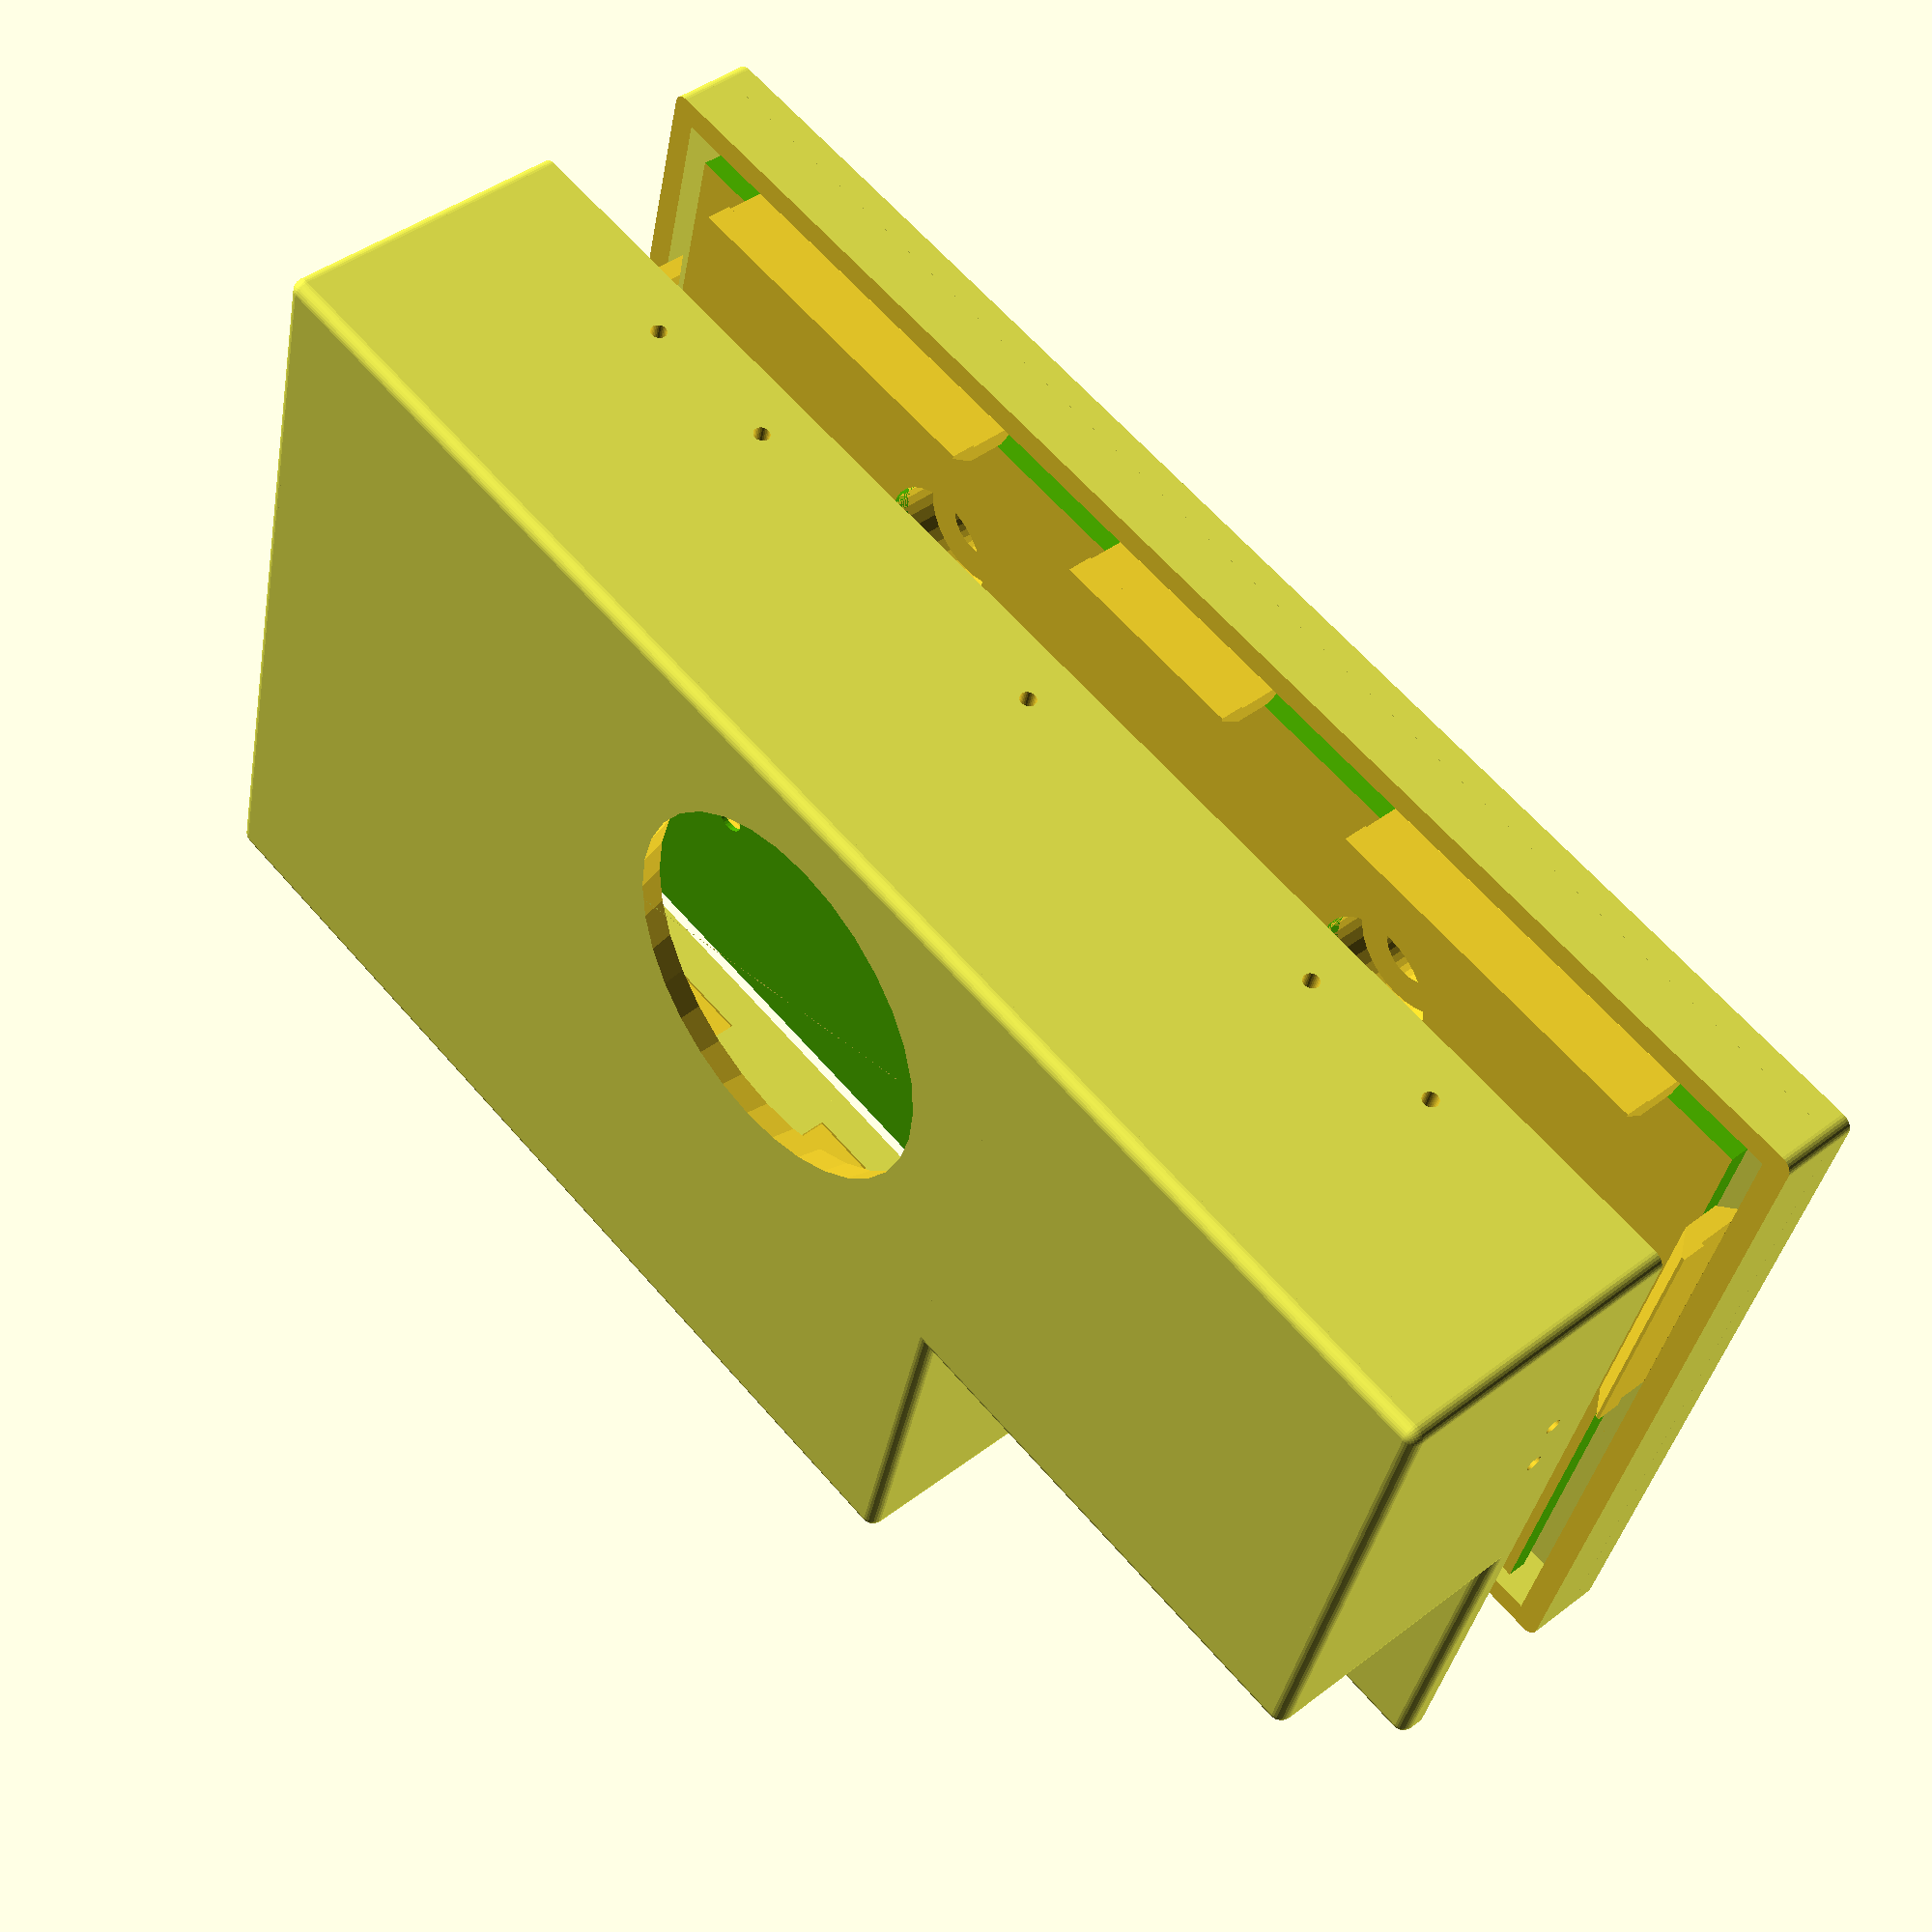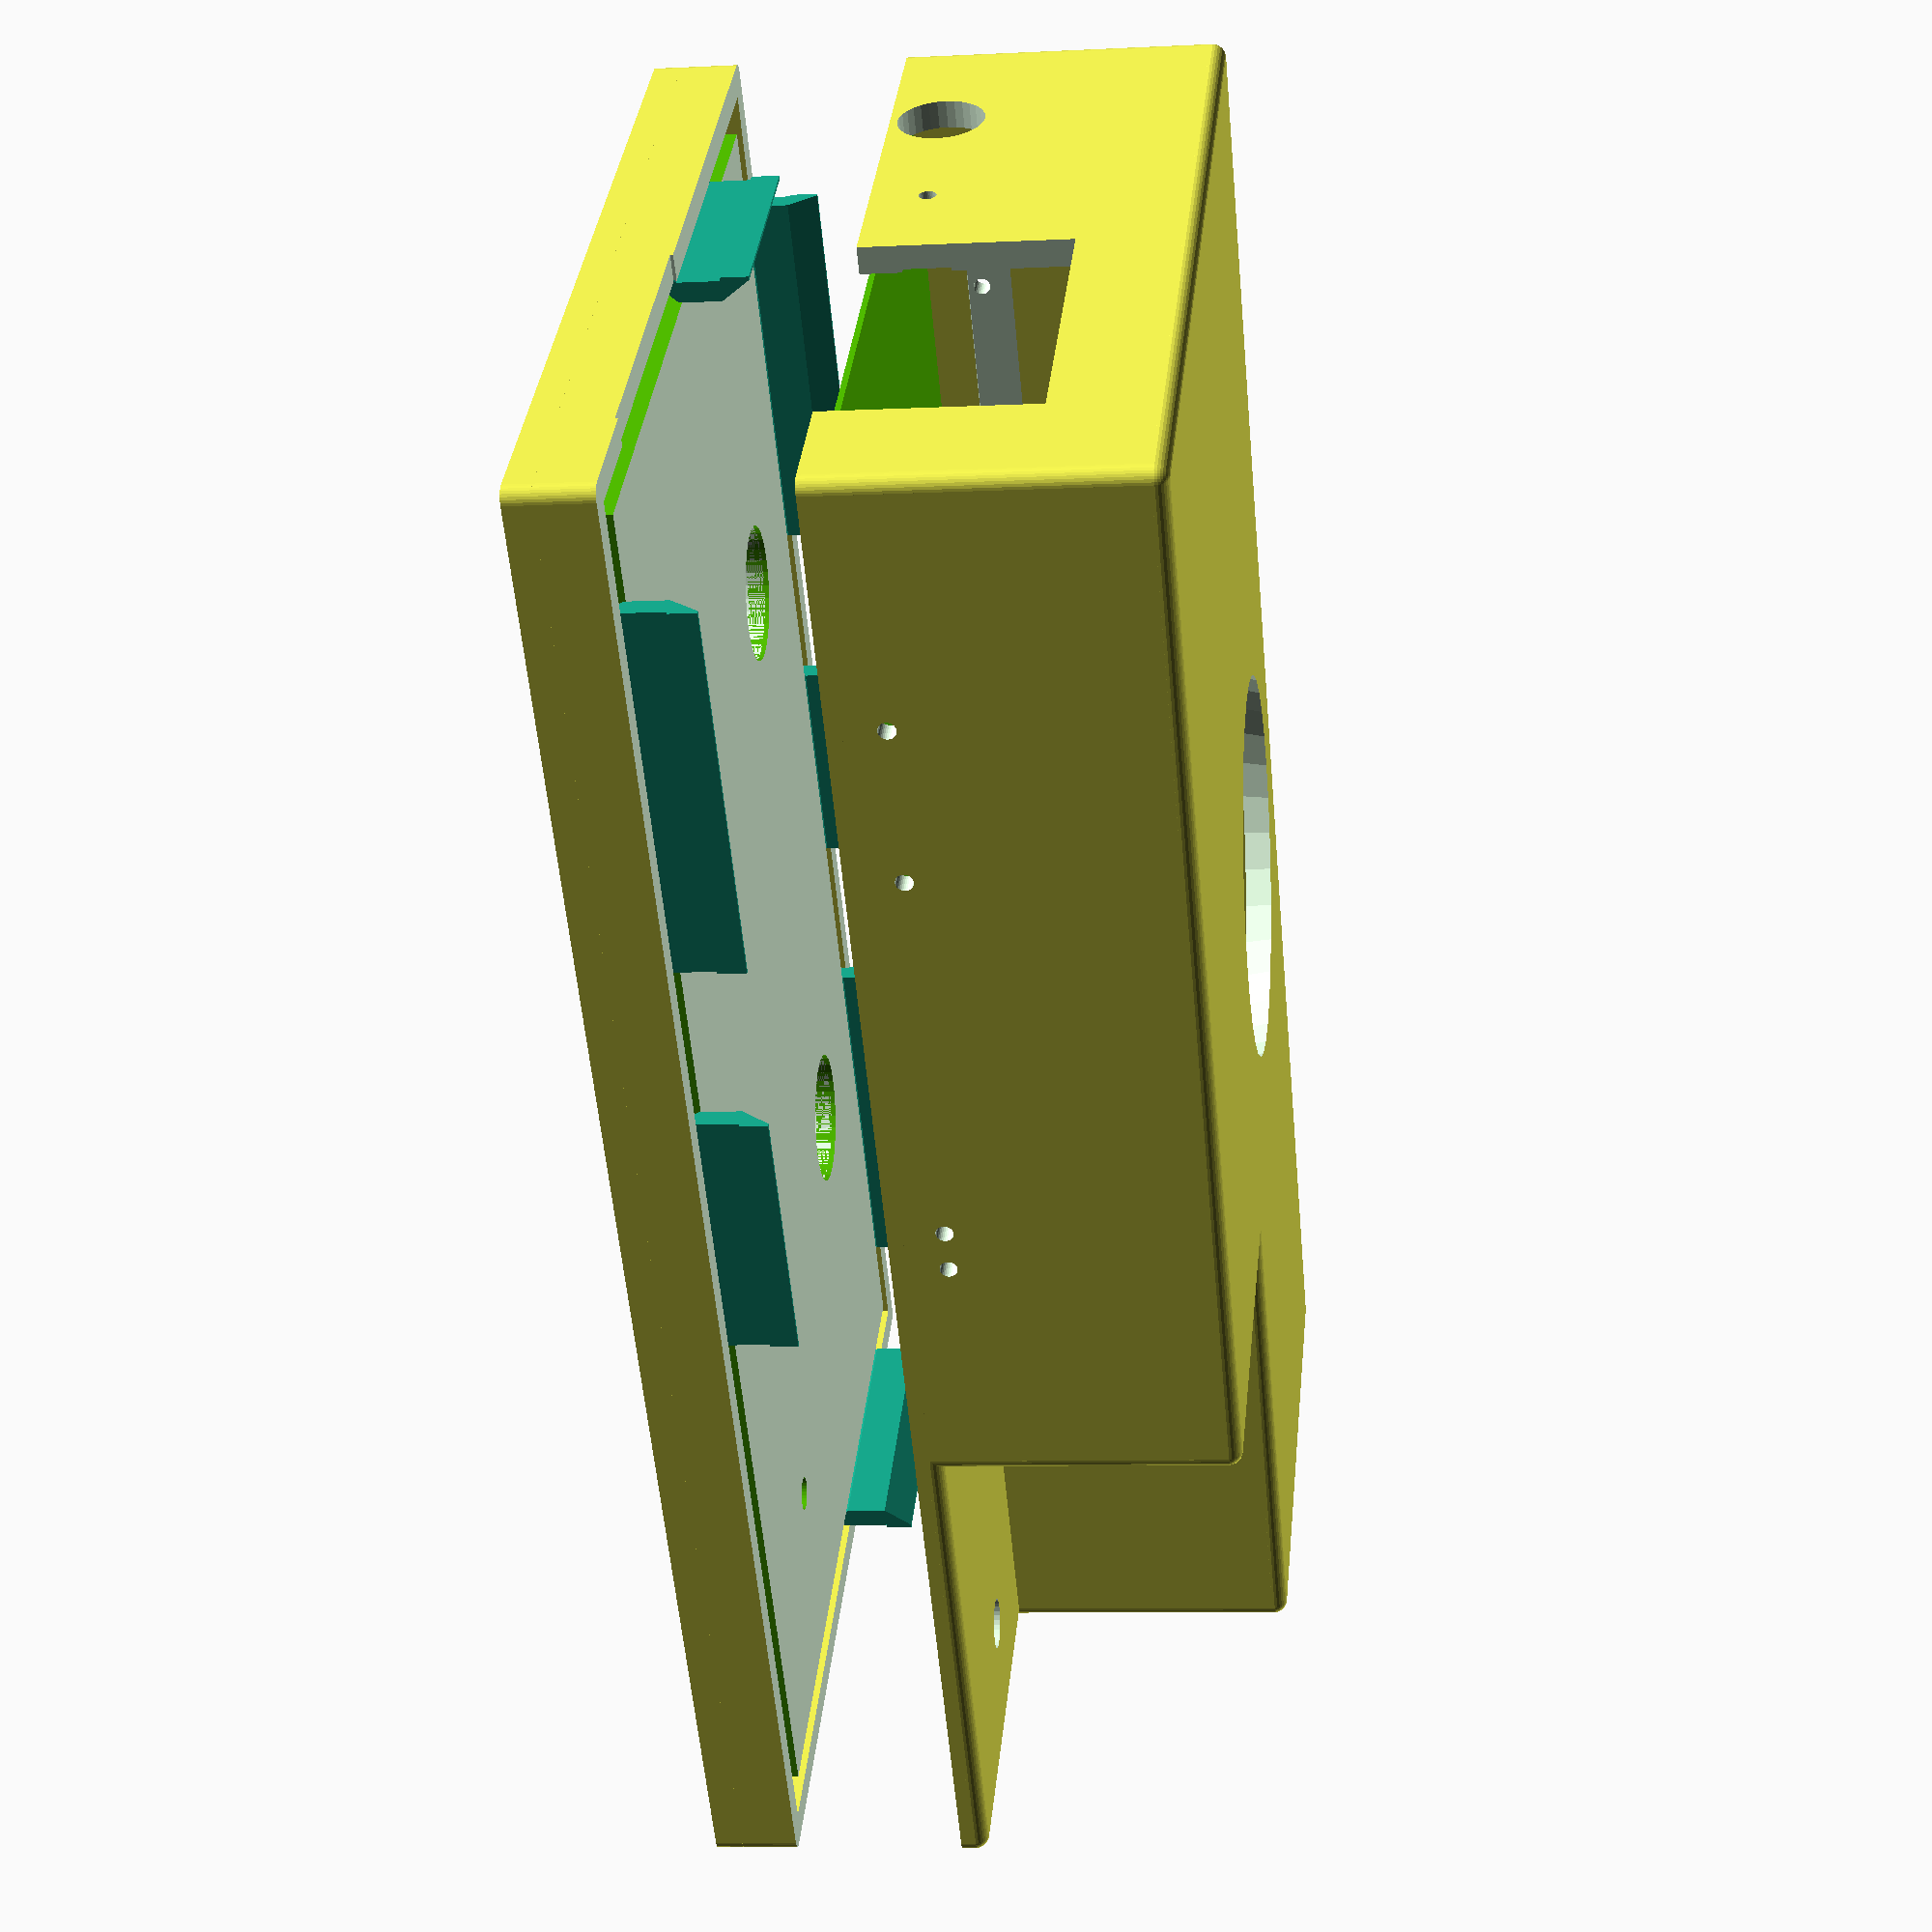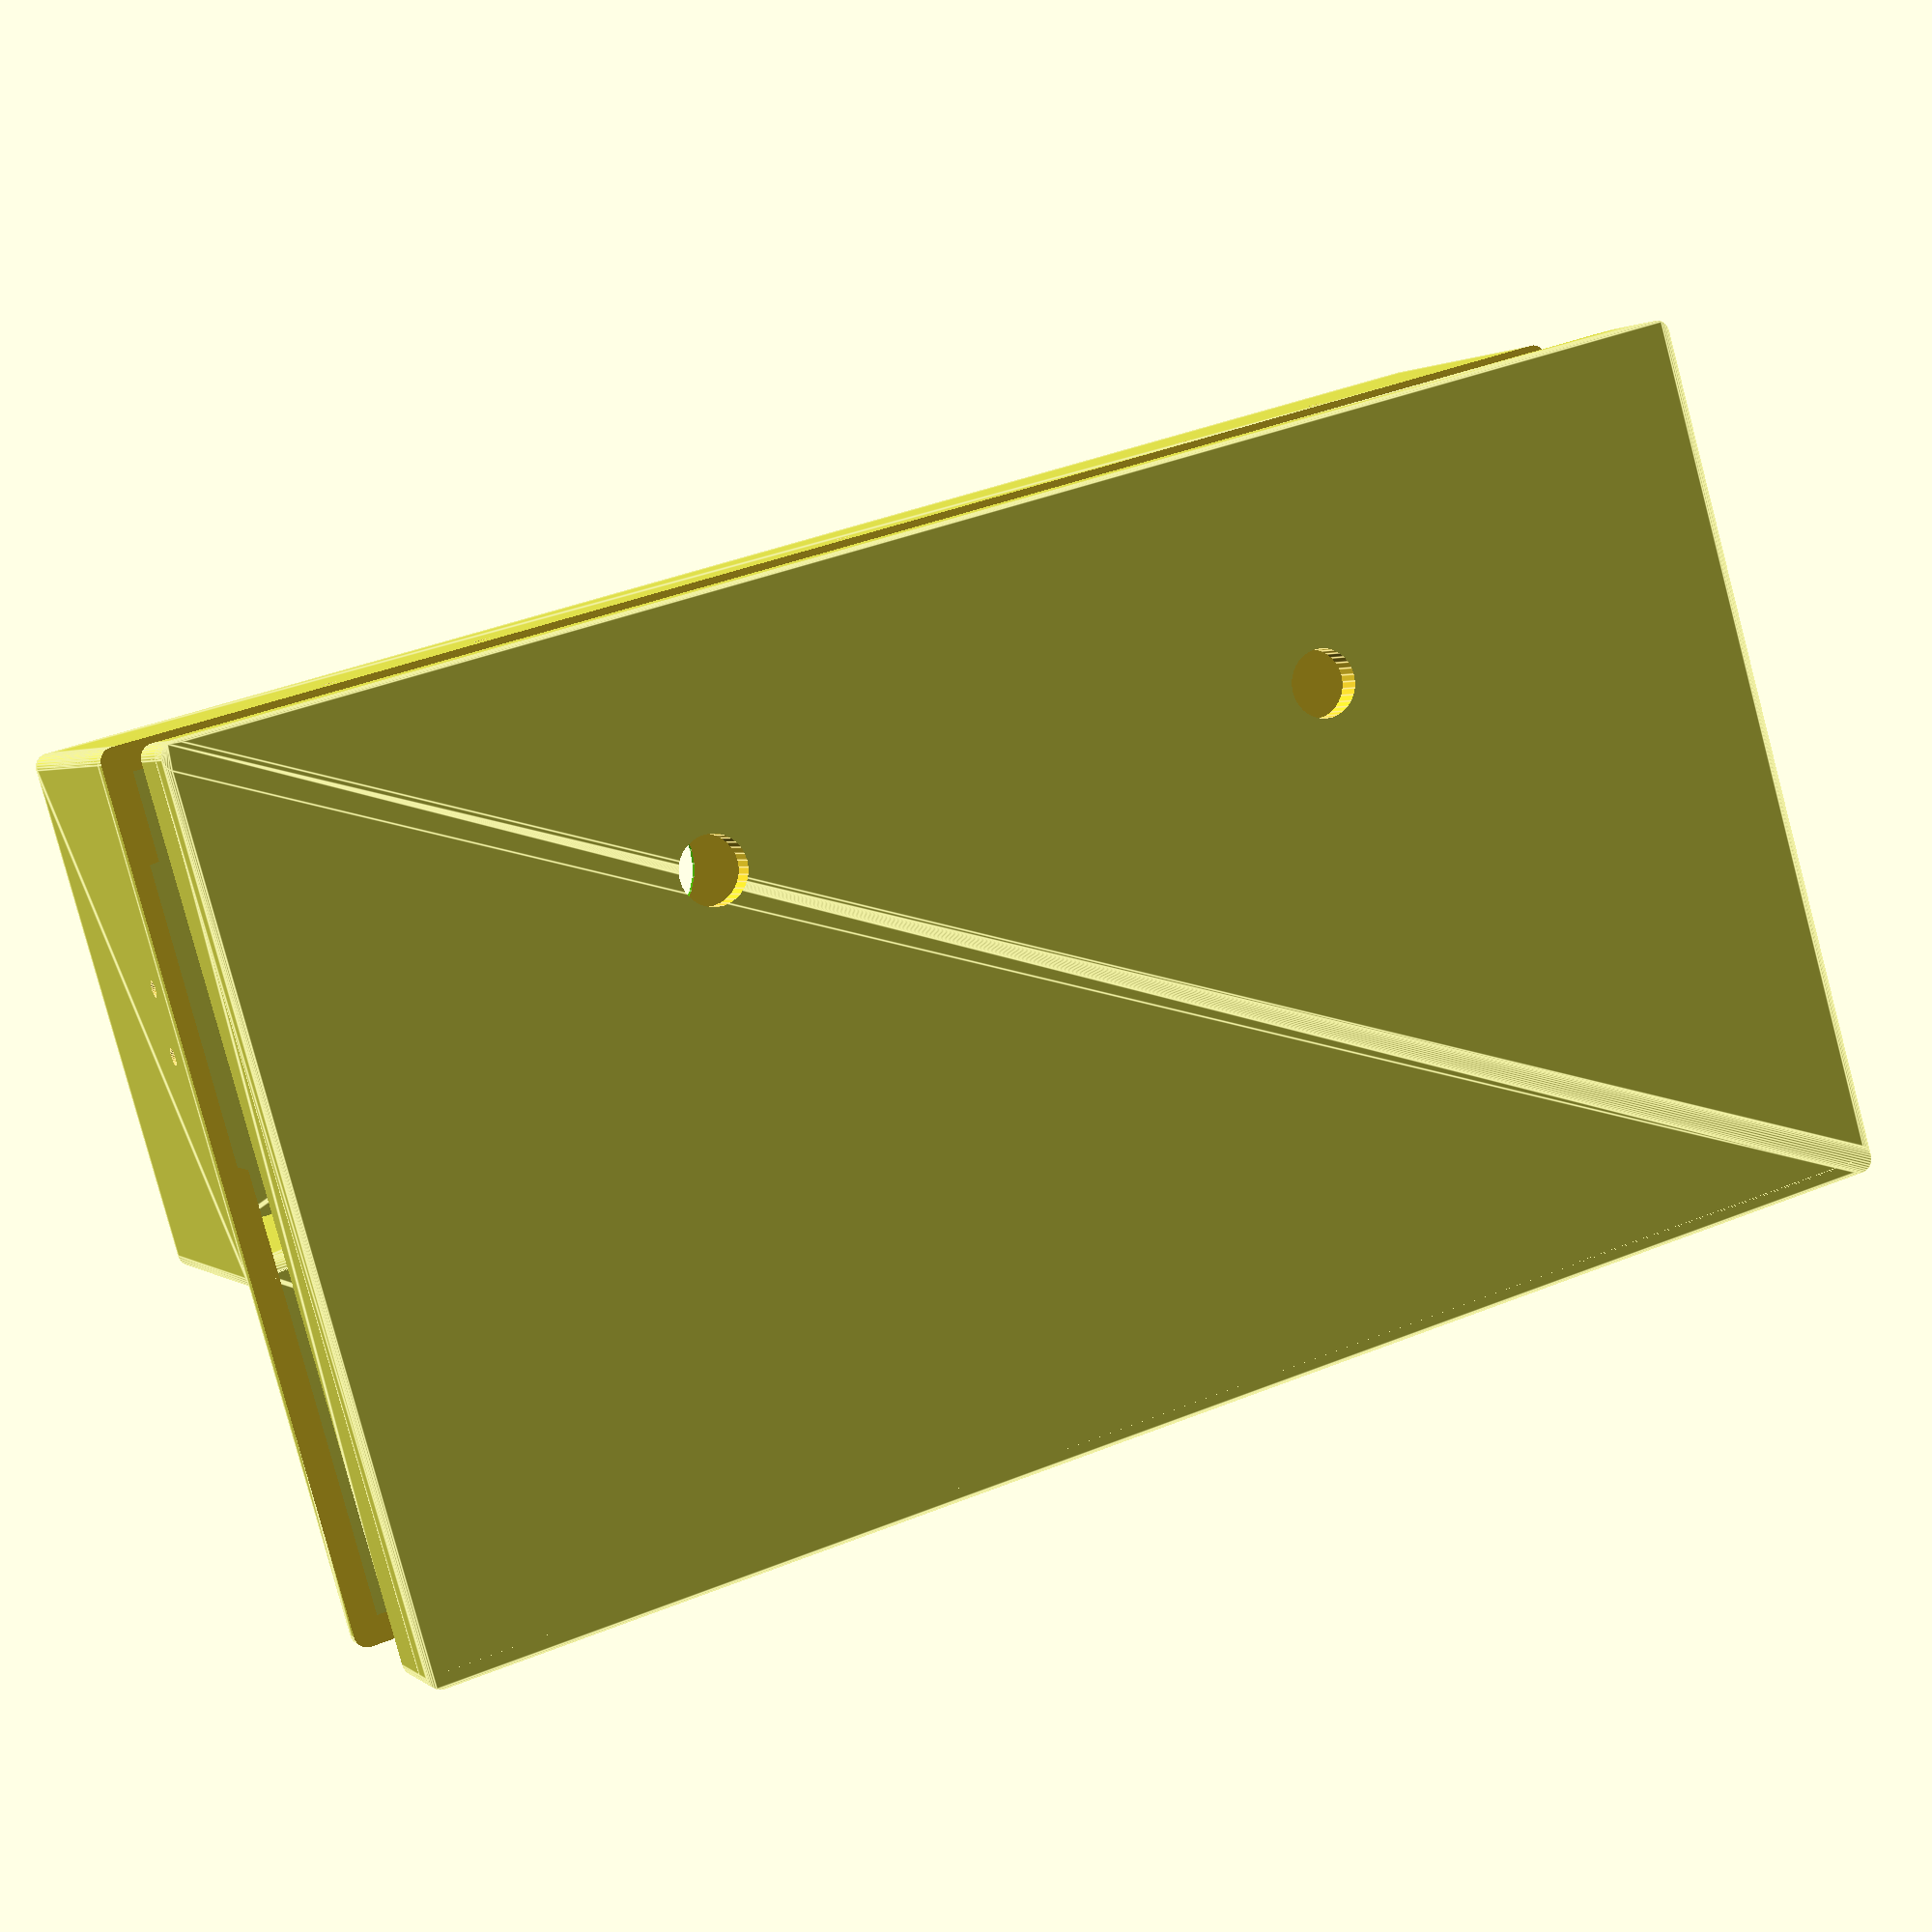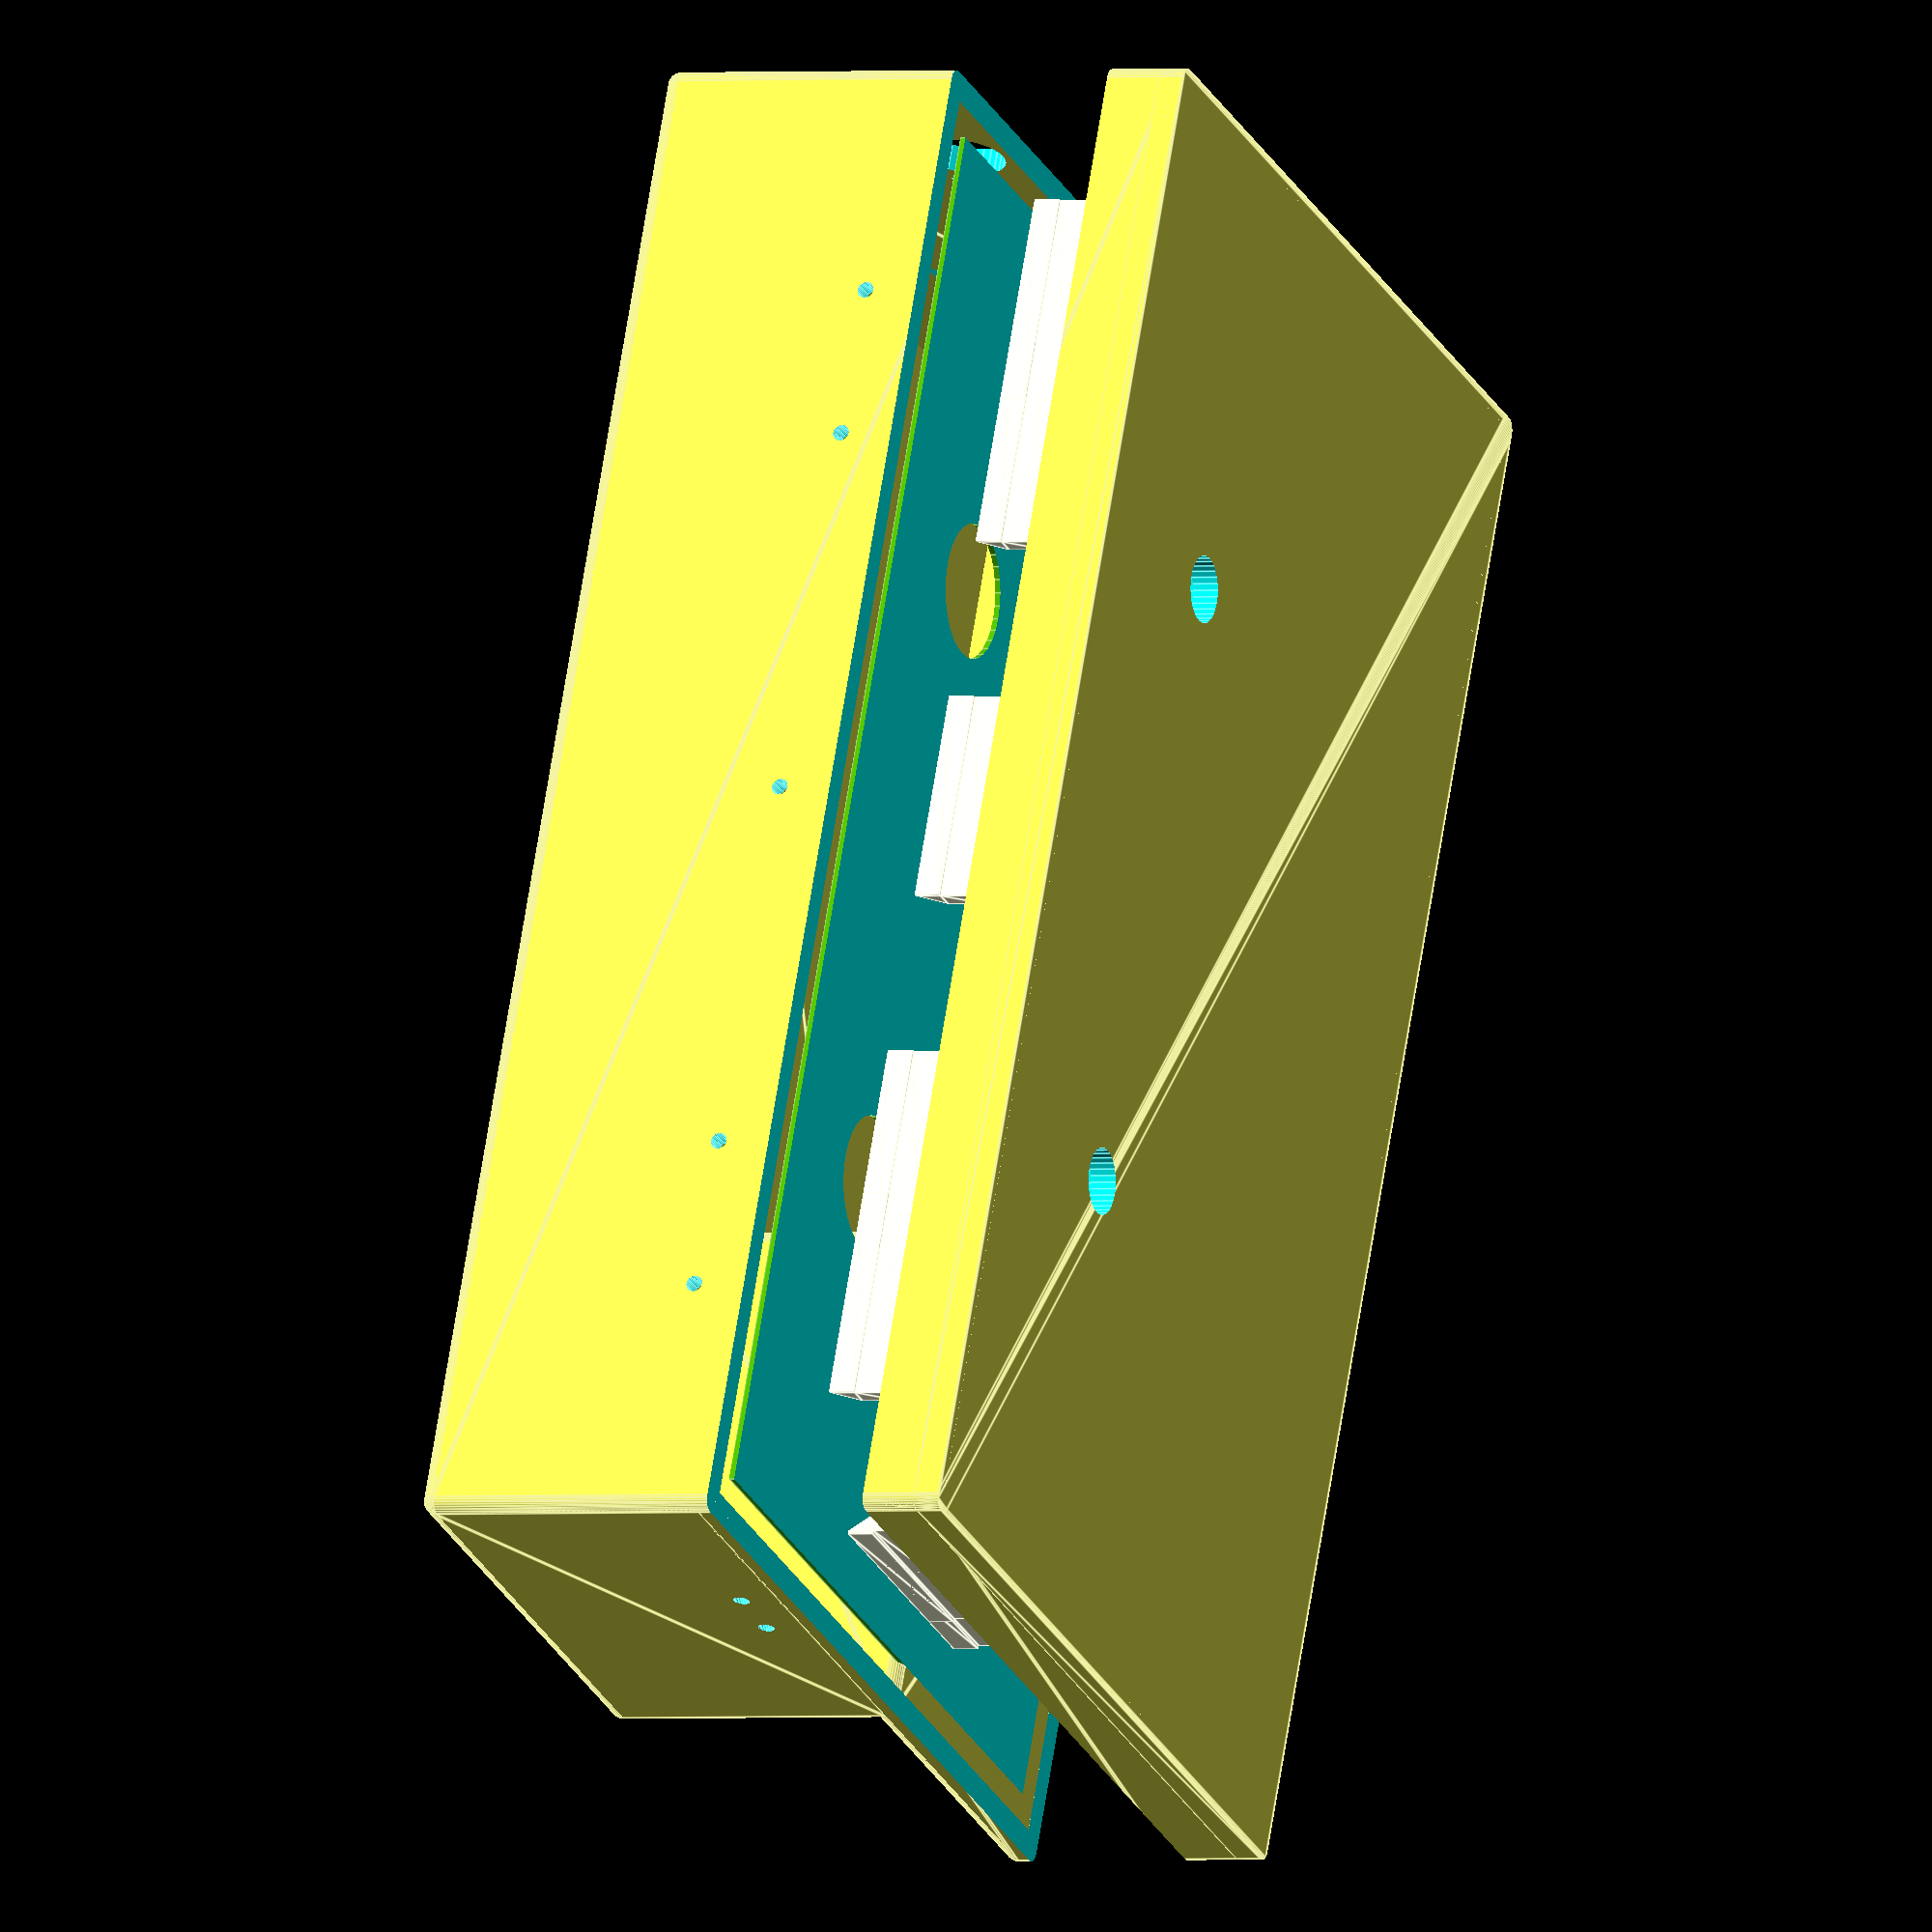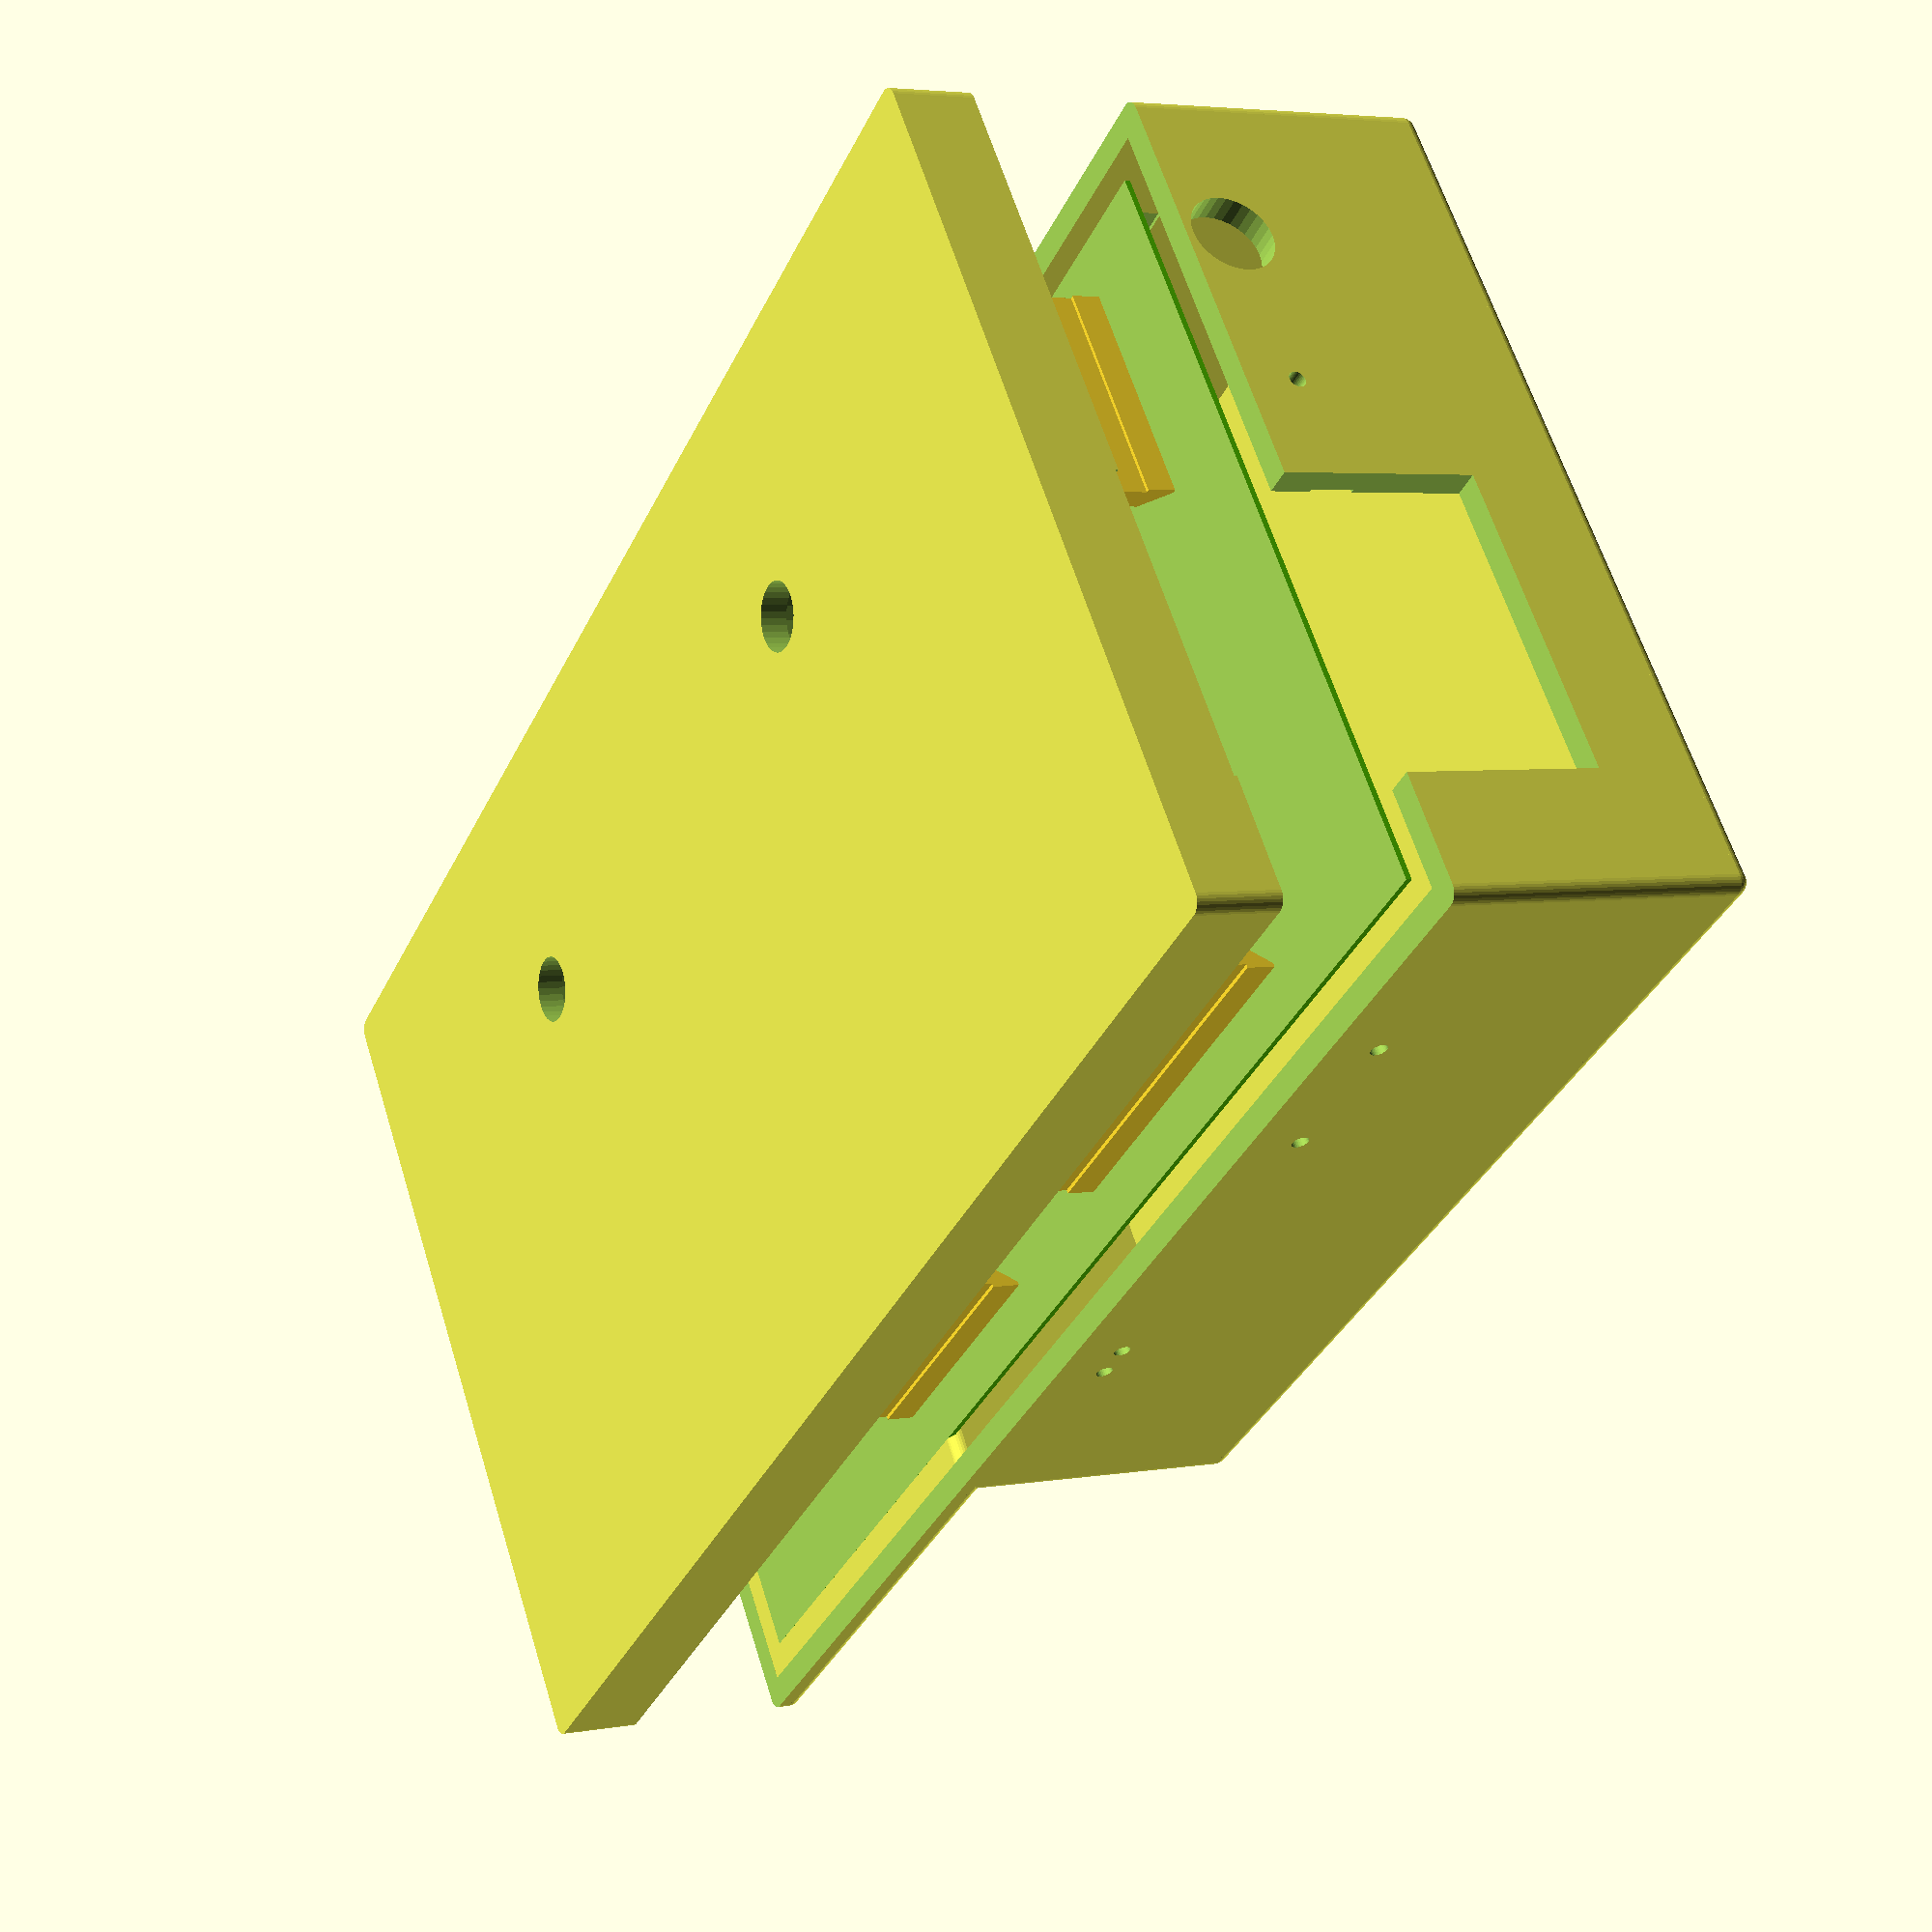
<openscad>
$fn=32;

WALL_TH=.8;     // 1/2 of wall thickness

STRAP_H0=WALL_TH*3;
STRAP_H1=WALL_TH*2;
STRAP_D=.2;
STRAP_W=WALL_TH*16;
STRAP_R=1.5*WALL_TH;

PCB_BELOW=2;
PCB_T=1.6;      // pcb thickness
PCB_Z=2;        // spacing between pcb/botton
PCB_OVER=16.555;
//PCB_OVER=16;       // space needed above pcb
PCB_S=2-PCB_T+STRAP_R;  // spacing between pcb/wall

MIL=25.4/1000;
PCB_W=3400 * MIL;
PCB_W0=2300 * MIL;  //  start of dht section
PCB_DHT_Z0=50*MIL-WALL_TH;     // dht section hight
PCB_DHT_Z1=150*MIL;     // leave some space?!
PCB_DHT_YC=350*MIL;     // center of dht pin section
PCB_DHT_SPACE=350*MIL;  // 600 dia => 350
PCB_H=1800*MIL;//45.7;//2000 * MIL;
PCB_HB_X=(3400/2-750) * MIL;
PCB_HB_Y=450 * MIL;
PCB_HA_X1=850 * MIL;
PCB_HA_X2=2950 * MIL;
PCB_HA_Y=500 * MIL;

PIR_X=1700*MIL;
PIR_Y= 1300*MIL;
LR_X=3950*MIL;


doProjs=false;

if(PCB_DHT_SPACE - WALL_TH-300*MIL < 0){
    design_error();
}

module holeCutter(w) {
	translate([0,0,-5])
	cylinder(d1=w,d2=w,h=10);
}

module atPcbMountHolePositions() {
translate([PCB_HA_X1,PCB_HA_Y,0])
	children();
translate([PCB_HA_X2,PCB_HA_Y,0])
	children();
}
module atBoxMountHolePositions() {
translate([PCB_HB_X,PCB_H-PCB_HB_Y,0])
	children();
translate([PCB_W-PCB_HB_X,PCB_H-PCB_HB_Y,0])
	children();
}
module pcb() {
    color([.3,.7,0])
    difference() {
    cube([PCB_W,PCB_H,PCB_T] );
    atPcbMountHolePositions()
        holeCutter(2);
    atBoxMountHolePositions()
        holeCutter(8);
    }
}

module wall_comp(){
        sphere(r=WALL_TH,$fn=32);
//      cube([2*WALL_TH,2*WALL_TH,2*WALL_TH],center=true);
}
module wall( a,b ){
    if($children == 0){
        wall(a,b) wall_comp();
    }else{
    color([.9,.9,.3])
        hull(){
            translate(a)
            children();
            translate(b)
            children();
            d=b-a;
            if(d[0]==0){
                translate([a[0],b[1],a[2]])
                children();
                translate([b[0],a[1],b[2]])
                children();
            }else{
                translate([b[0],a[1],a[2]])
                children();
                translate([a[0],b[1],b[2]])
                children();
            }
        }
    }
}

A=WALL_TH+PCB_S+PCB_W+PCB_S+WALL_TH;
A0=WALL_TH+PCB_S+PCB_W0+/*PCB_S+*/WALL_TH;
B=WALL_TH+PCB_S+PCB_H+PCB_S+WALL_TH;
B0=WALL_TH+PCB_S+PCB_DHT_YC+PCB_DHT_SPACE+WALL_TH;
D=WALL_TH+PCB_Z+PCB_T+PCB_OVER+WALL_TH;
D0=WALL_TH+PCB_Z+PCB_T+PCB_DHT_Z0;


module mainBox(){
    union(){
    // RIGHT
    wall( [0,0,0], [A0,0,D] );
    wall( [0,0,0], [A,0,D0] );
    // BACK
    wall( [A,B,0], [A,0,D0] );
    // HATCH
    wall( [A,0,D0], [A0,B0,D0] );
    wall( [A0,0,D], [A0,B0,D0] );
    wall( [A0,B0,D], [A,B0,D0] );
    wall( [A,B,D], [A,B0,D0] );
    // LEFT
    wall( [A,B,D], [0,B,0] );
    // FRONT
    wall( [0,0,0], [0,B,D] );
    // top
    wall( [0,0,D], [A0,B,D] );
    wall( [0,B0,D], [A,B,D] );
    
    wall( [0,0,0], [A,B,0] ) cylinder(d=2*WALL_TH,h=2*WALL_TH,center=true);
    }
}
module dhtHoles(){
    
    translate([ WALL_TH+PCB_S+PCB_W0,
            WALL_TH+PCB_S+PCB_DHT_YC,
            WALL_TH+PCB_Z+PCB_T+PCB_DHT_Z1])
    {
        // dht pins
        rotate(90,[0,1,0])
        {
            for( i = [-1.5:1:1.5] )
                translate([0,i*2.54,0])
                cylinder(d=1,h=10,center=true);
        }
        translate([(50+850)*MIL+WALL_TH,0,0])
        cylinder(d=3,h=10,center=true);
    }
}
module pirDome(){
//        cylinder(h=10,d=23,center=true);
        cylinder(h=2*WALL_TH,d1=23+WALL_TH,d2=23-0.001,center=true);
}

module dcPlug(){
    translate([-5,0,0])
    translate([10,9,11]/2)
    cube([10,10,12],center=true)
//    cube([10,9,11]);
    ;
}
module jackPlug(){
    translate([0,0,0.1])
    translate([-5,0,2.5])
    rotate(90,[0,1,0])
    cylinder(d=5,h=10);
}


module windowCut(w,s){
    hull(){
        cylinder(d=w,h=3*WALL_TH,center=true);
        translate([s,0,0])
        cylinder(d=w,h=3*WALL_TH,center=true);
    }
    cube([w,w,WALL_TH],center=true);
    translate([0,0,-WALL_TH])
    cylinder(d=w*1.1,h=3*WALL_TH,center=true);
    
    translate([s,0,0]){
    cube([w,w,WALL_TH],center=true);
    translate([0,0,-WALL_TH])
    cylinder(d=w*1.1,h=3*WALL_TH,center=true);
    }

}
/*
projection(cut=true)
translate([0,0,-PCB_Z-PCB_T])
{
    translate([WALL_TH+PCB_S,WALL_TH+PCB_S,WALL_TH+PCB_Z])
    pcb();
    
    mainBox();
    dhtHoles();
}
*/
//projection(cut=true)
//translate([0,0,-WALL_TH-PCB_Z-PCB_T-PCB_DHT_Z0])
module product(with_pcb)
{
    if(with_pcb){
        translate([WALL_TH+PCB_S,WALL_TH+PCB_S,WALL_TH+PCB_Z])
        pcb();
    }
    difference(){
        union(){
            mainBox();
            translate([WALL_TH+PCB_S,WALL_TH+PCB_S,0]) {
//                atPcbMountHolePositions()
//                    cylinder(d=4,h=PCB_Z+WALL_TH);
                atBoxMountHolePositions()
                    cylinder(d=8+1.5,h=PCB_Z+WALL_TH);
            }
        }
        
        translate([WALL_TH+PCB_S,WALL_TH+PCB_S,WALL_TH]) {
//            atPcbMountHolePositions()
//                cylinder(d=1.9,h=2*(PCB_Z+WALL_TH),center=true);
            atBoxMountHolePositions() {
                cylinder(d=8,h=PCB_Z+1);
                cylinder(d=4,h=2*(PCB_Z+WALL_TH),center=true);
            }
        }

        dhtHoles();
        
 
        translate([ WALL_TH+PCB_S+PIR_X,
                    WALL_TH+PCB_S+PIR_Y,
                    WALL_TH+PCB_Z+PCB_T+PCB_OVER+WALL_TH])
        pirDome();
        translate([ WALL_TH+PCB_S,
                    WALL_TH+PCB_S+1+150*MIL,
                    WALL_TH+PCB_Z+PCB_T])
        dcPlug();
        translate([ WALL_TH+PCB_S,
                    WALL_TH+PCB_S+1+500*MIL,
                    WALL_TH+PCB_Z+PCB_T])
        dcPlug();
        translate([ WALL_TH+PCB_S,
                    WALL_TH+PCB_S+1550*MIL,
                    WALL_TH+PCB_Z+PCB_T])
        jackPlug();
    }
}

module zBox(z0,z1){
    c=(z0+z1)/2;
    d=abs(z1-z0);
    translate([0,0,c])
    cube([3*A,3*B,d],center=true);
}

module snap0(cut_offset=0){
    translate([0,WALL_TH,0]) {
        // center of strap
        STRAP_LEN=STRAP_H0+STRAP_H1+cut_offset;
        points = [  [ 0,0 ], [ -WALL_TH,-STRAP_R],
                    [ 0,-STRAP_R],
                    [ STRAP_R,0 ],
                    [ STRAP_R, STRAP_H0],
                    [ 0, STRAP_LEN],
                    [ -STRAP_D, STRAP_LEN],
                    [ -STRAP_D, STRAP_H0],
                    [ 0, STRAP_H0]
                ];
        rotate(90,[0,0,1])
        rotate(90,[1,0,0])
        linear_extrude(height=STRAP_W++cut_offset,center=true){
        polygon(points);
        }
        
        if(cut_offset>0){
            translate([0,0,STRAP_H0+STRAP_H1/2])
            rotate(90,[1,0,0])
                    cylinder(h=WALL_TH*10,d=cut_offset);
        }
//        cube([2*WALL_TH,WALL_TH*2,2*WALL_TH],center=true);
    }
}

module unionDiffOperator(diff){
    if(diff){
        difference(){
            children(0);
            children([1:1:$children-1]);
        }
    }else{
        union(){
            children();
        }
    }
    
}
module straps( idx, mask, rotation, loc_xy, yValues){
    
        strap_cut=idx == 1 ? 1 : 0;
/*
        if(idx == 1 || (idx==2 && mask>=2))
        translate(concat(loc_xy,[yValues[1]]))
        rotate(rotation,[0,0,1])
        rotate(180,[0,1,0])
        snap0(strap_cut);
  */  
        if((mask%2)==1 && idx != 2)
        translate(concat(loc_xy,[yValues[0]]))
        rotate(rotation,[0,0,1])
        rotate(0,[0,1,0])
        snap0(strap_cut);
    
}

module product1(partIdx,pcb=false){
    
    unionDiffOperator(diff=(partIdx==1)){
        yValues=[D0-WALL_TH, D-WALL_TH];
        difference(){
            product(pcb);
            cut_y=[ -2*WALL_TH, yValues[0], D+2*WALL_TH ];
            zBox( cut_y[0], cut_y[partIdx]);
            zBox( cut_y[partIdx+1], cut_y[2]);
        }
    
        
        straps( partIdx, 3, 0, [A/2,0], yValues );
        straps( partIdx, 3, 0, [A/4,0], yValues );
        straps( partIdx, 3, 0, [WALL_TH+STRAP_W,0], yValues );
        straps( partIdx, 3, 0, [A0-WALL_TH-STRAP_W,0], yValues );
        straps( partIdx, 3, 270, [0,B*.63], yValues );

        
        straps( partIdx, 3, 180, [A/4,B], yValues );
        straps( partIdx, 3, 180, [A/2,B], yValues );
        straps( partIdx, 3, 180, [A*3/4,B], yValues );
        straps( partIdx, 3, 180, [WALL_TH+STRAP_W,B], yValues );
        straps( partIdx, 3, 180, [A-(WALL_TH+STRAP_W),B], yValues );
     //   straps( partIdx, 2, 0, [(A+A0)/2,B0], yValues );
        //straps( partIdx, 3, 90, [A,(B0+B)/2], yValues );
        straps( partIdx, 3, 90, [A,B0+STRAP_W], yValues );
        straps( partIdx, 3, 90, [A,B-STRAP_W], yValues );
        
//        strap
        
/*        translate([A/2,0,D-WALL_TH])
        rotate(180,[0,1,0])
        snap0(strap_cut);
        translate([A0-WALL_TH-STRAP_W,0,D-WALL_TH])
        rotate(180,[0,1,0])
        snap0(strap_cut);*/
    }
}

mode="preview";

if(mode=="project"){
    projection(cut=true) {
        // dht plane
        translate([3*WALL_TH,0,-WALL_TH-PCB_Z-PCB_T-PCB_DHT_Z0])
        product();
        // pcb plane
        translate([3*WALL_TH,B+3*WALL_TH,-WALL_TH-PCB_Z-PCB_T/2])
        product(true);
        // top plane
        translate([3*WALL_TH,-B-3*WALL_TH,-WALL_TH-PCB_Z-PCB_T-PCB_OVER-WALL_TH])
        product(true);
        // connectors
        rotate(-90,[0,1,0])
        product(true);
        // dht side
        translate([0,B+3*WALL_TH,0])
        rotate(-90,[0,1,0])
        translate([-A0,0,0])
        product(true);
        // dht side2
        translate([0,-B-3*WALL_TH,0])
        rotate(-90,[0,1,0])
        translate([-A0-2*WALL_TH,0,0])
        product(true);
    }
}
if(mode=="preview") {
    product1(0,true);
    translate([0,0,10])
    product1(1,true);
//    translate([0,0,20])
  //  product1(2);
}

if(mode=="bottom") {
    product1(0);
}
if(mode=="top") {
    rotate(180,[1,0,0])
    product1(1);
}

</openscad>
<views>
elev=137.1 azim=194.6 roll=132.3 proj=p view=wireframe
elev=188.3 azim=227.7 roll=262.4 proj=p view=solid
elev=358.7 azim=16.1 roll=157.9 proj=p view=edges
elev=1.0 azim=67.0 roll=113.8 proj=o view=edges
elev=175.7 azim=216.8 roll=299.2 proj=p view=solid
</views>
